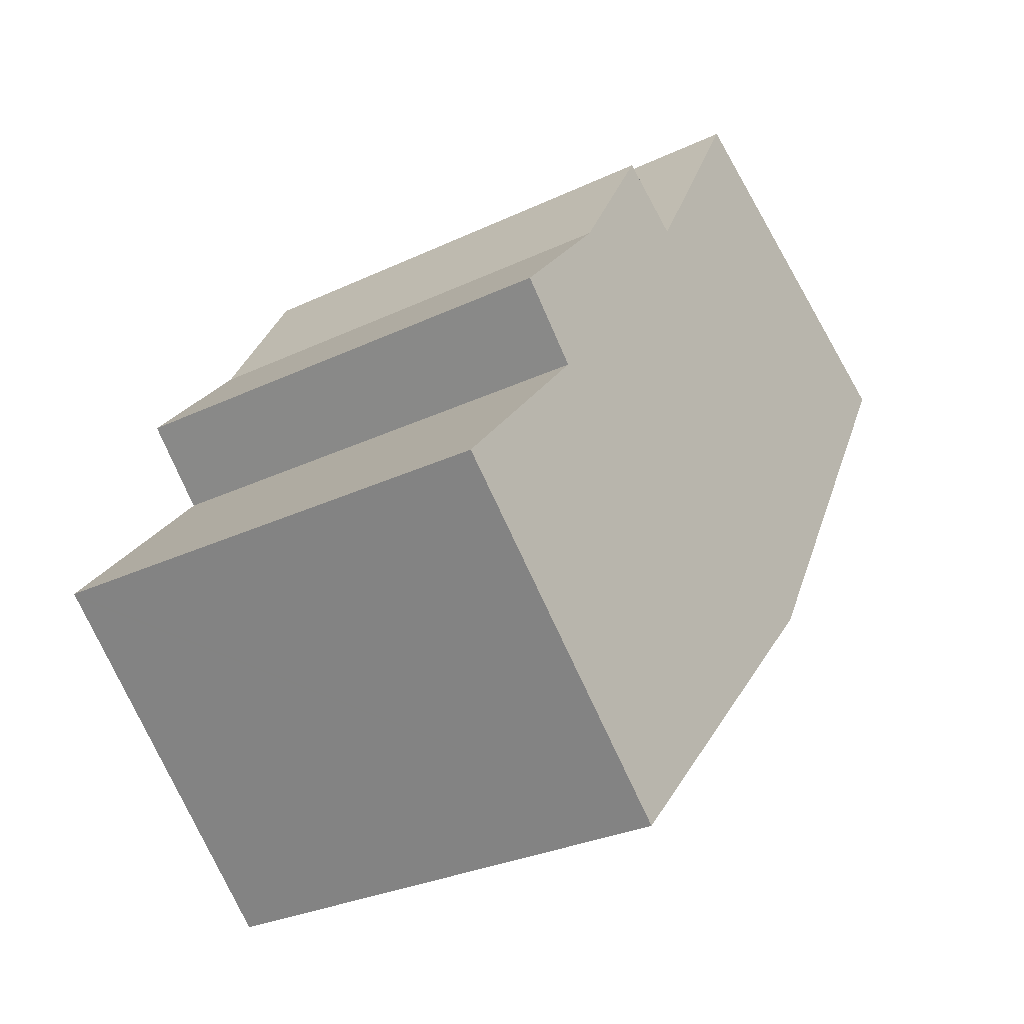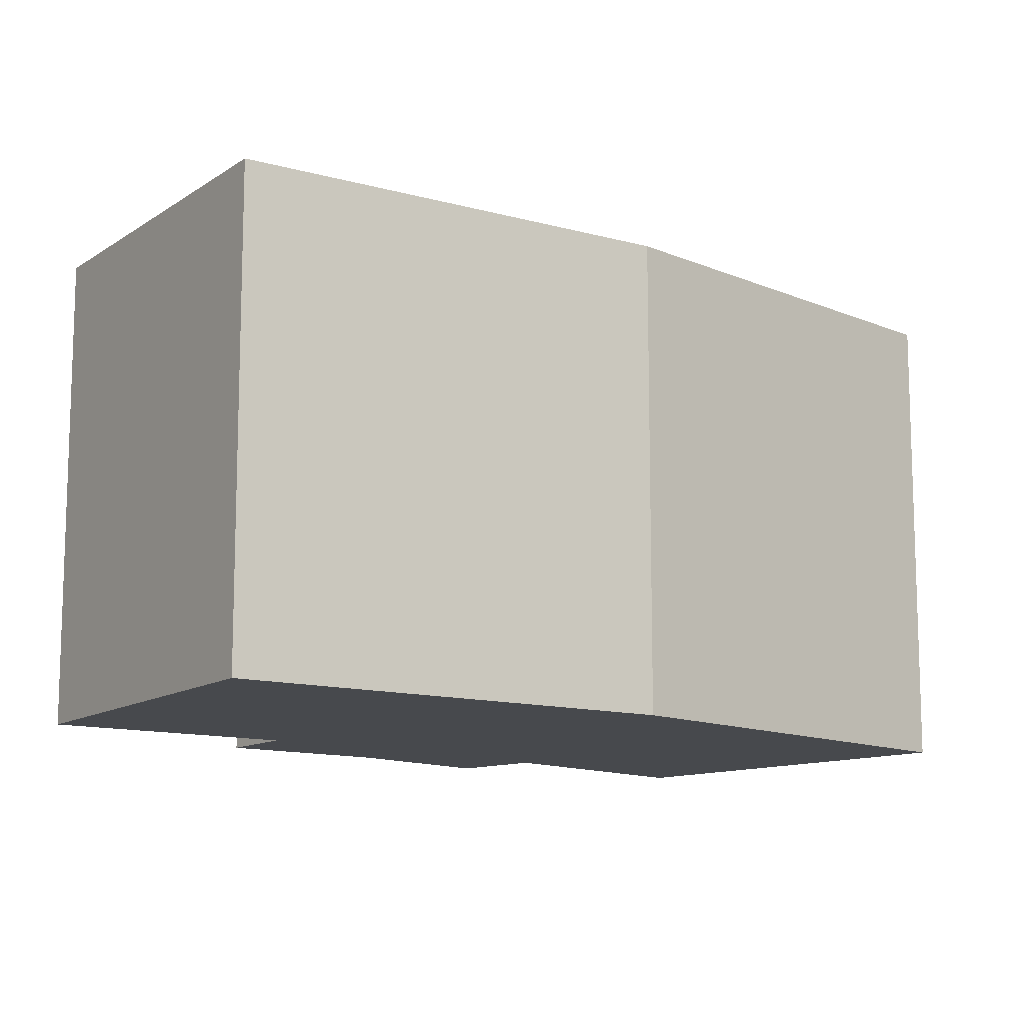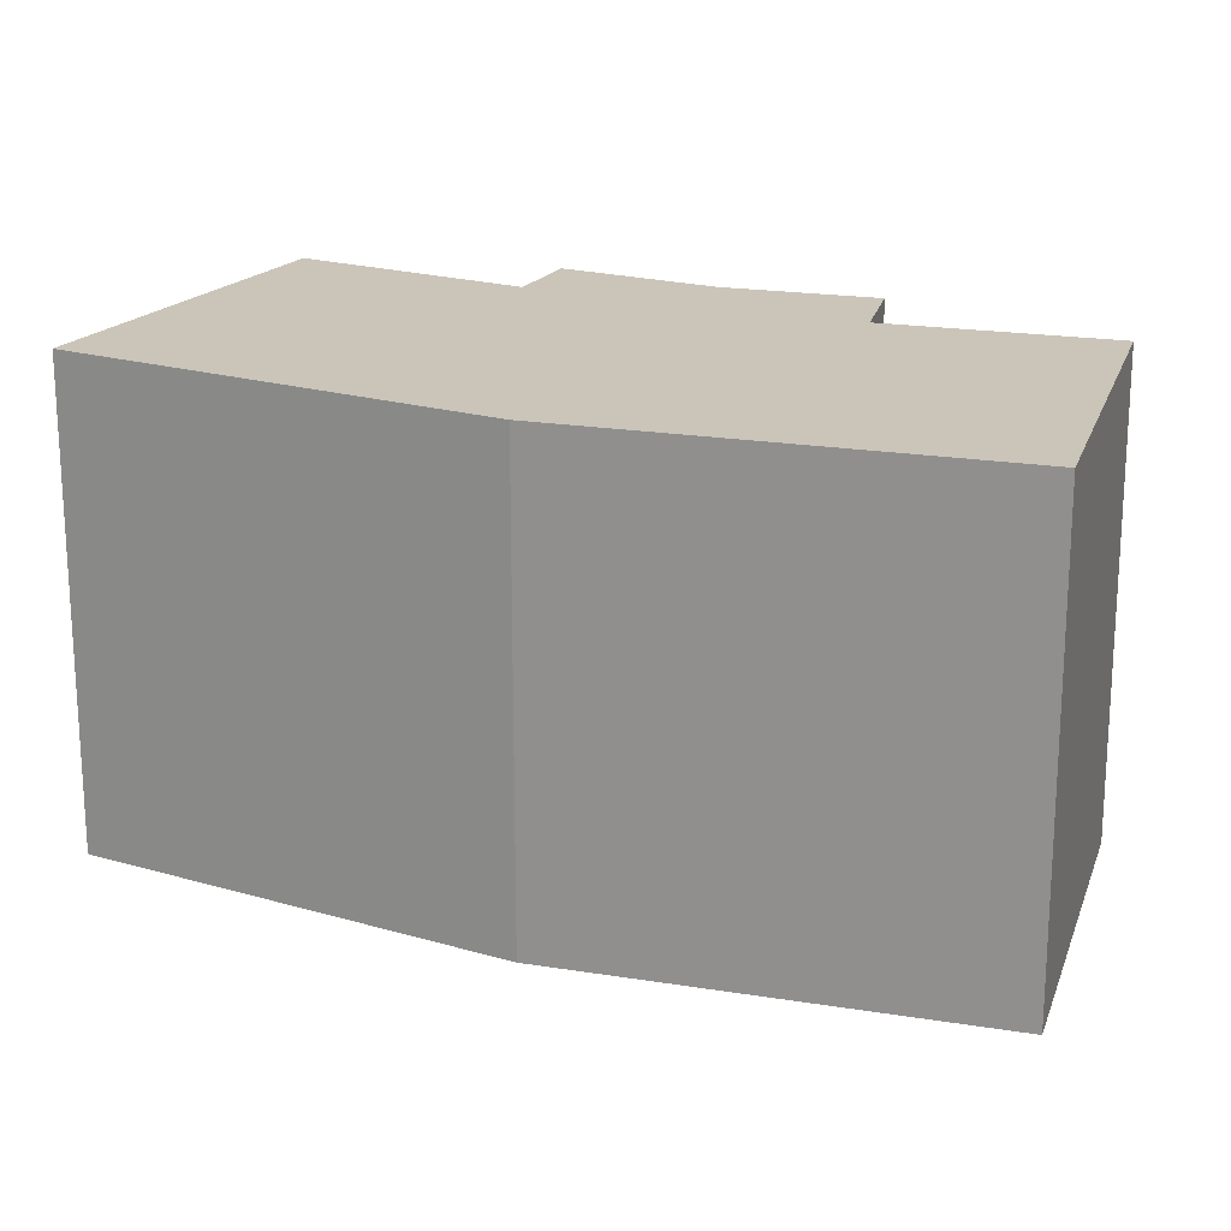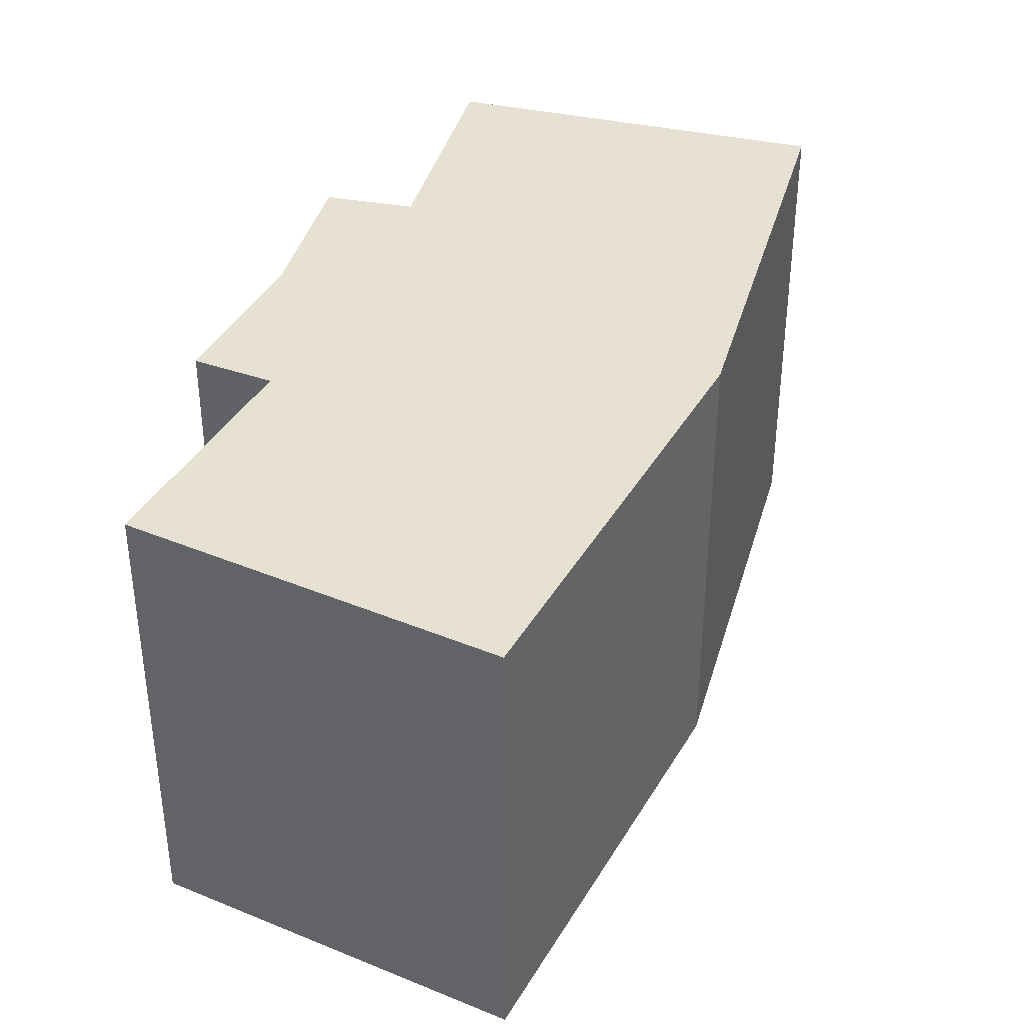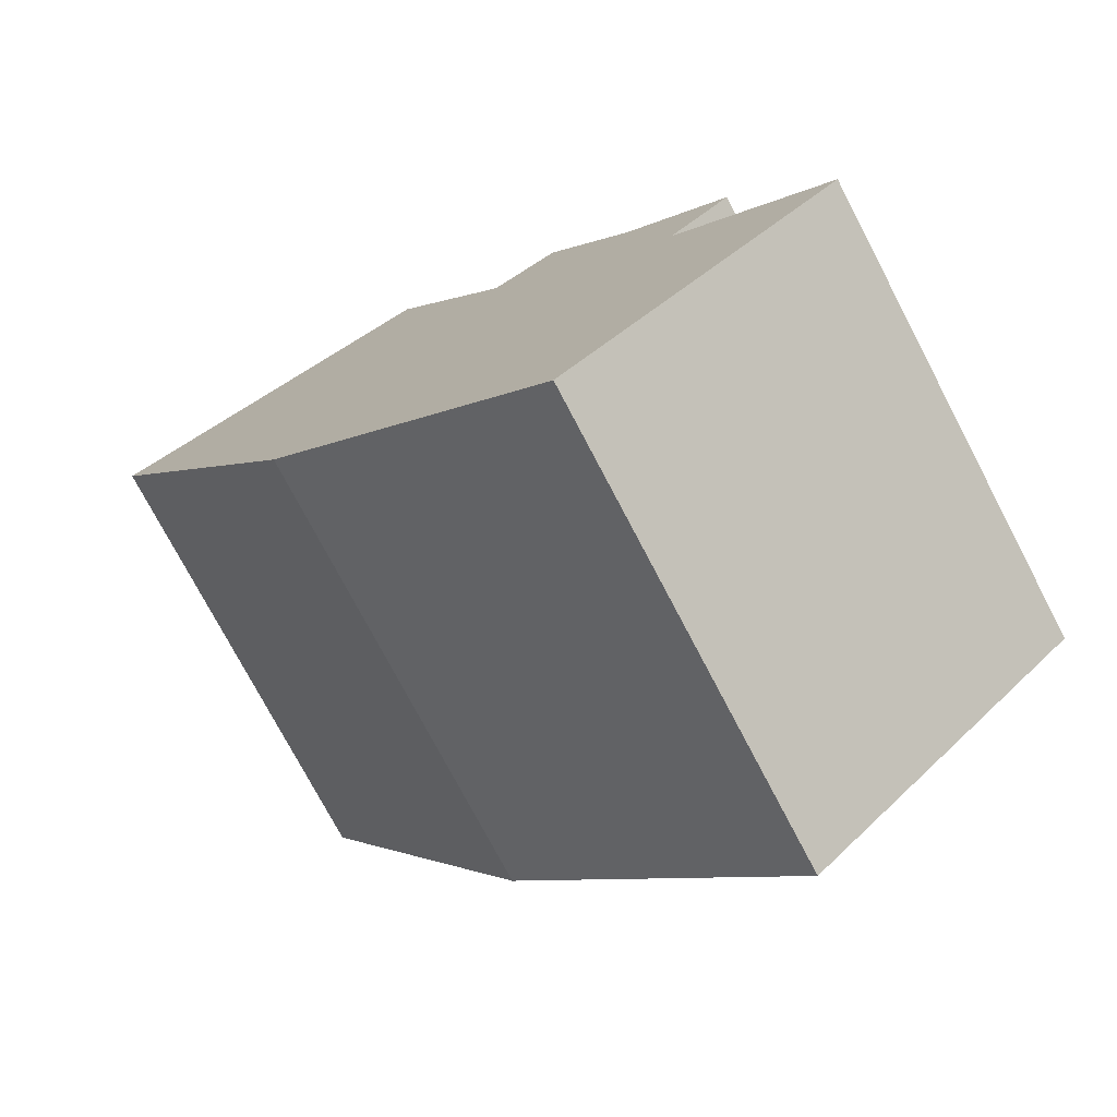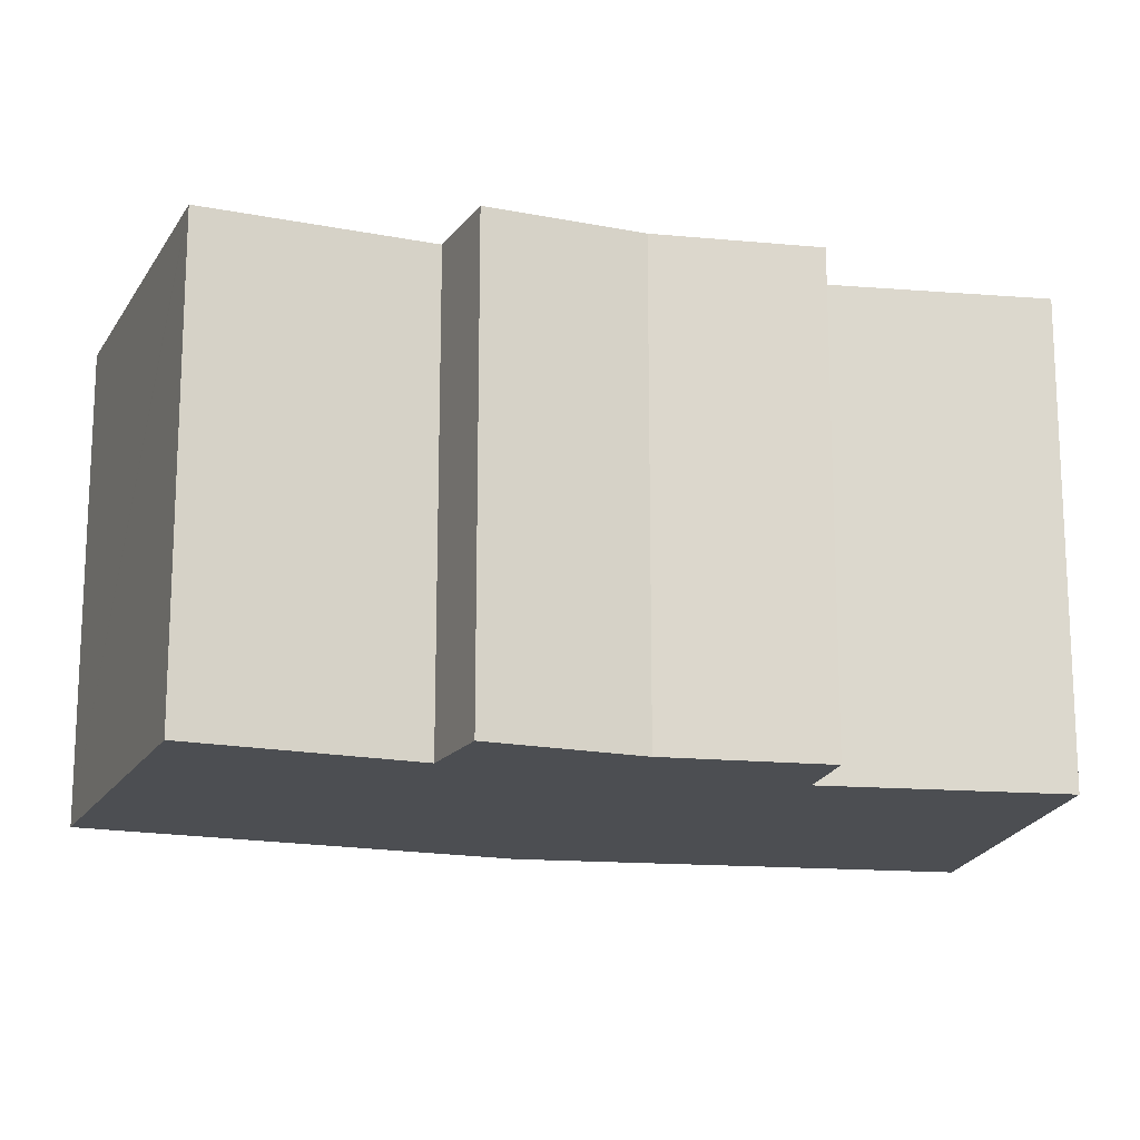
<metadata>
{"format":"obj","ext":"obj","renderer":"f3d","projection":"perspective","resolution":1024,"background":"white","views":[{"elev":-29.4,"azim":-55.0,"up":"+Z"},{"elev":-12.3,"azim":86.8,"up":"+Y"},{"elev":20.3,"azim":148.4,"up":"+Y"},{"elev":39.4,"azim":57.4,"up":"+Y"},{"elev":-75.3,"azim":-152.3,"up":"+Z"},{"elev":-17.0,"azim":-69.2,"up":"+Y"}]}
</metadata>
<code>
v  20.61 12.19 11.93
v  9.035 12.19 11.41
v  12.15 12.19 16.84
v  4.146 12.19 7.968
v  2.362 12.19 6.021
v  3.129 12.19 5.253
v  3.996 12.19 4.385
v  0.262 12.19 0.288
v  0 12.19 7.462e-16
v  0.063 12.19 -0.057
v  4.191 12.19 -3.819
v  15.62 12.19 3.292
v  7.223 12.19 -6.582
v  15.06 12.19 2.32
v  14.81 12.19 1.882
v  7.813 12.19 -5.924
v  7.337 12.19 12.54
v  5.777 12.19 10.12
v  7.284 12.19 12.58
v  5.089 12.19 8.997
v  3.996 -2.685e-16 4.385
v  2.362 -3.687e-16 6.021
v  3.129 -3.217e-16 5.253
v  7.223 4.03e-16 -6.582
v  0.063 3.49e-18 -0.057
v  0 0 0
v  4.191 2.338e-16 -3.819
v  0.262 -1.763e-17 0.288
v  5.089 -5.509e-16 8.997
v  4.146 -4.879e-16 7.968
v  7.284 -7.702e-16 12.58
v  5.777 -6.196e-16 10.12
v  9.035 -6.986e-16 11.41
v  12.15 -1.031e-15 16.84
v  7.337 -7.68e-16 12.54
v  20.61 -7.306e-16 11.93
v  15.62 -2.016e-16 3.292
v  15.06 -1.421e-16 2.32
v  14.81 -1.152e-16 1.882
v  7.813 3.627e-16 -5.924
g defaultobject
f 1 2 3
f 2 1 4
f 4 1 5
f 5 1 6
f 6 1 7
f 7 1 8
f 8 1 9
f 9 1 10
f 10 1 11
f 11 1 12
f 11 12 13
f 13 12 14
f 13 14 15
f 13 15 16
f 17 18 19
f 18 17 2
f 18 2 20
f 20 2 4
f 21 6 7
f 6 21 5
f 5 21 22
f 22 21 23
f 24 11 13
f 11 24 10
f 10 24 9
f 9 24 25
f 9 25 26
f 25 24 27
f 26 8 9
f 8 26 7
f 7 26 21
f 21 26 28
f 22 4 5
f 4 22 20
f 20 22 29
f 29 22 30
f 29 18 20
f 18 29 19
f 19 29 31
f 31 29 32
f 33 3 2
f 3 33 34
f 31 17 19
f 17 31 2
f 2 31 33
f 33 31 35
f 34 1 3
f 1 34 36
f 36 12 1
f 12 36 14
f 14 36 15
f 15 36 37
f 15 37 38
f 15 38 39
f 39 16 15
f 16 39 13
f 13 39 24
f 24 39 40
f 34 37 36
f 37 34 33
f 37 33 35
f 37 35 31
f 37 31 32
f 37 32 38
f 38 32 39
f 39 32 40
f 40 32 29
f 40 29 30
f 40 30 21
f 21 30 22
f 21 22 23
f 40 21 28
f 40 28 24
f 24 28 25
f 25 28 26
f 24 25 27

</code>
